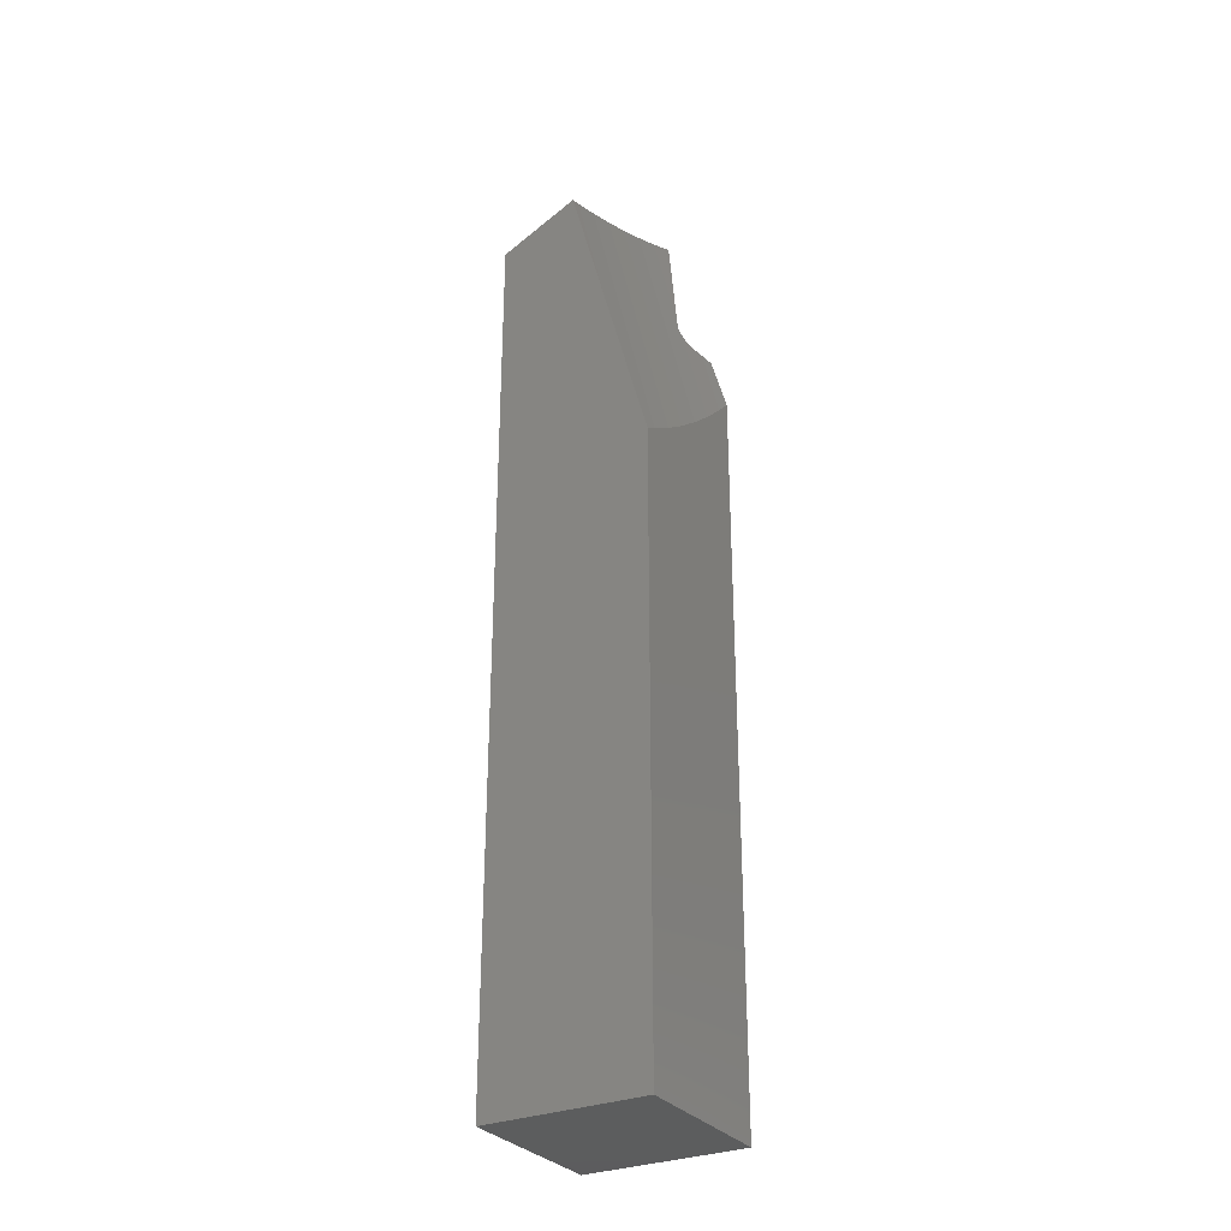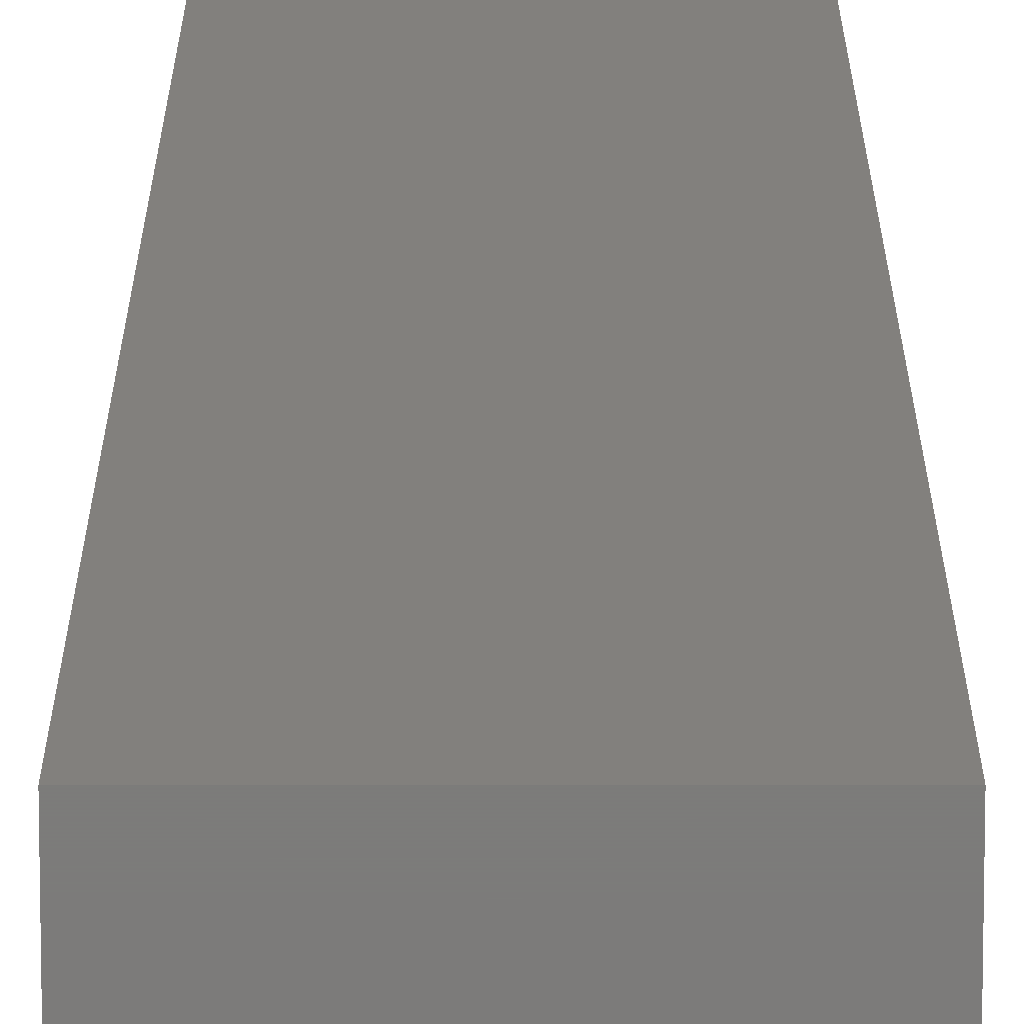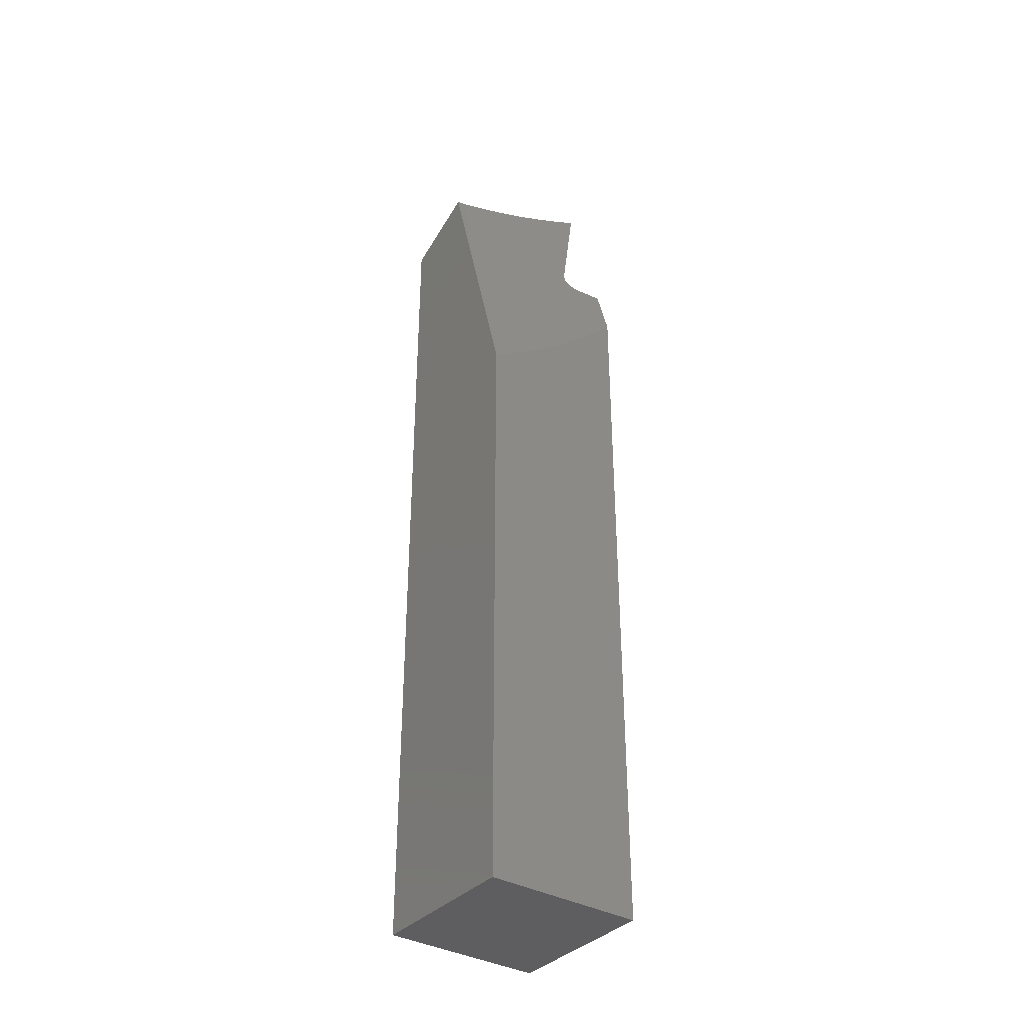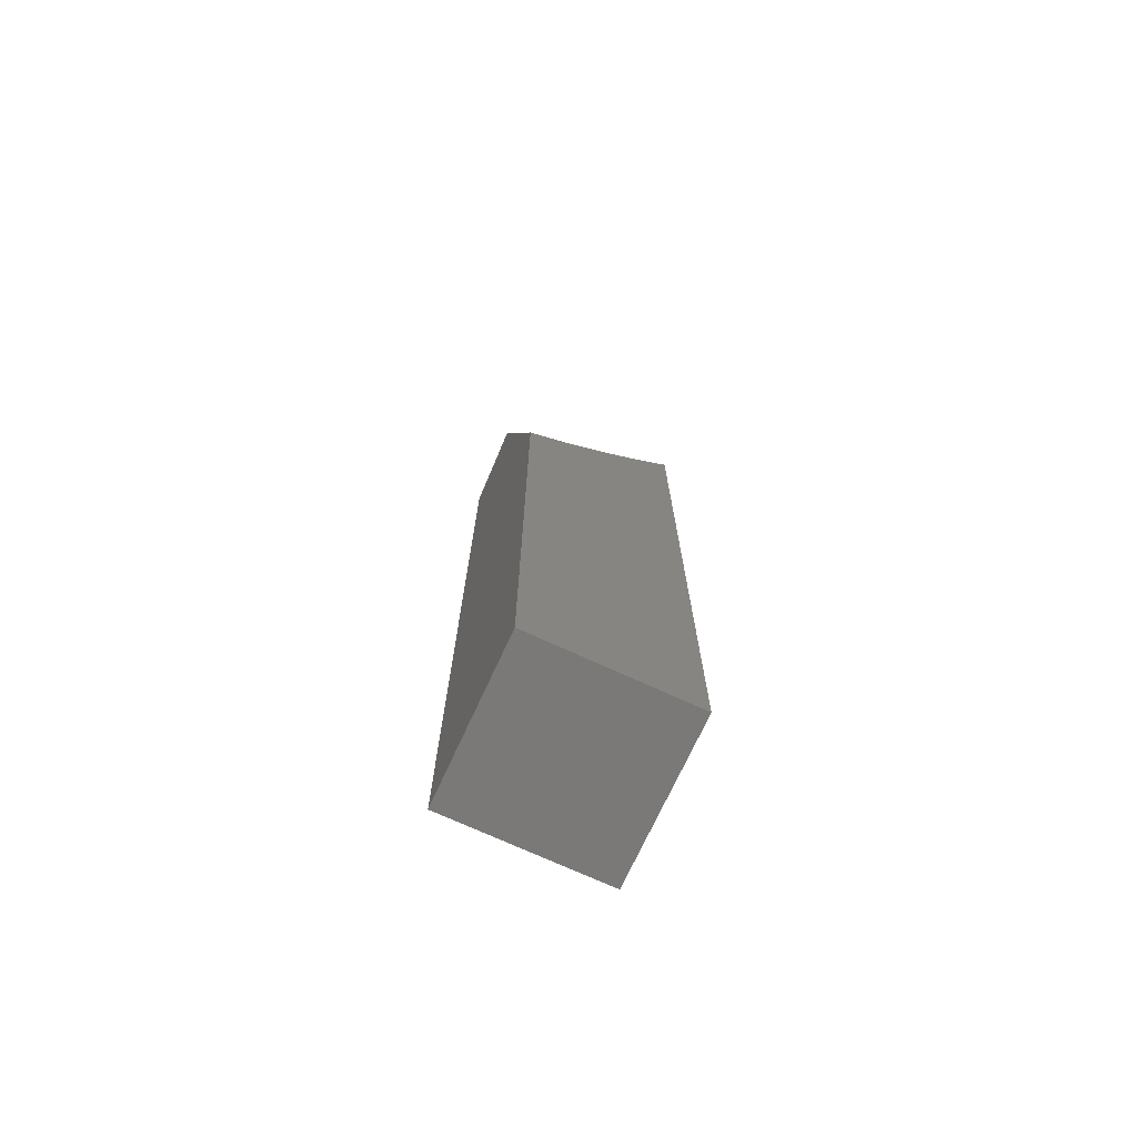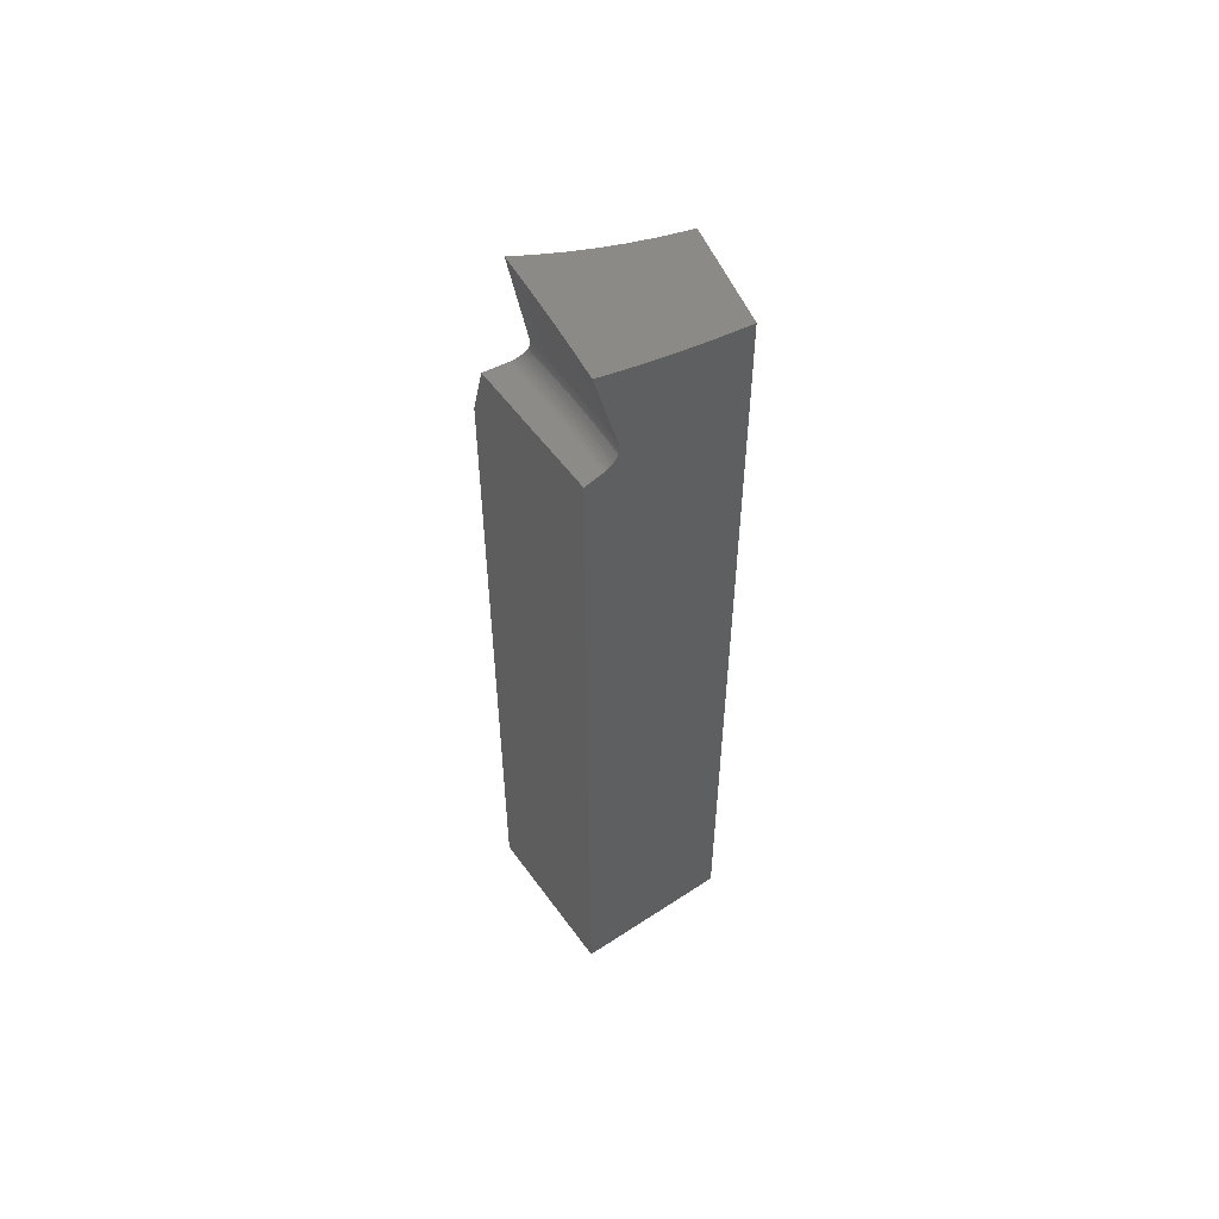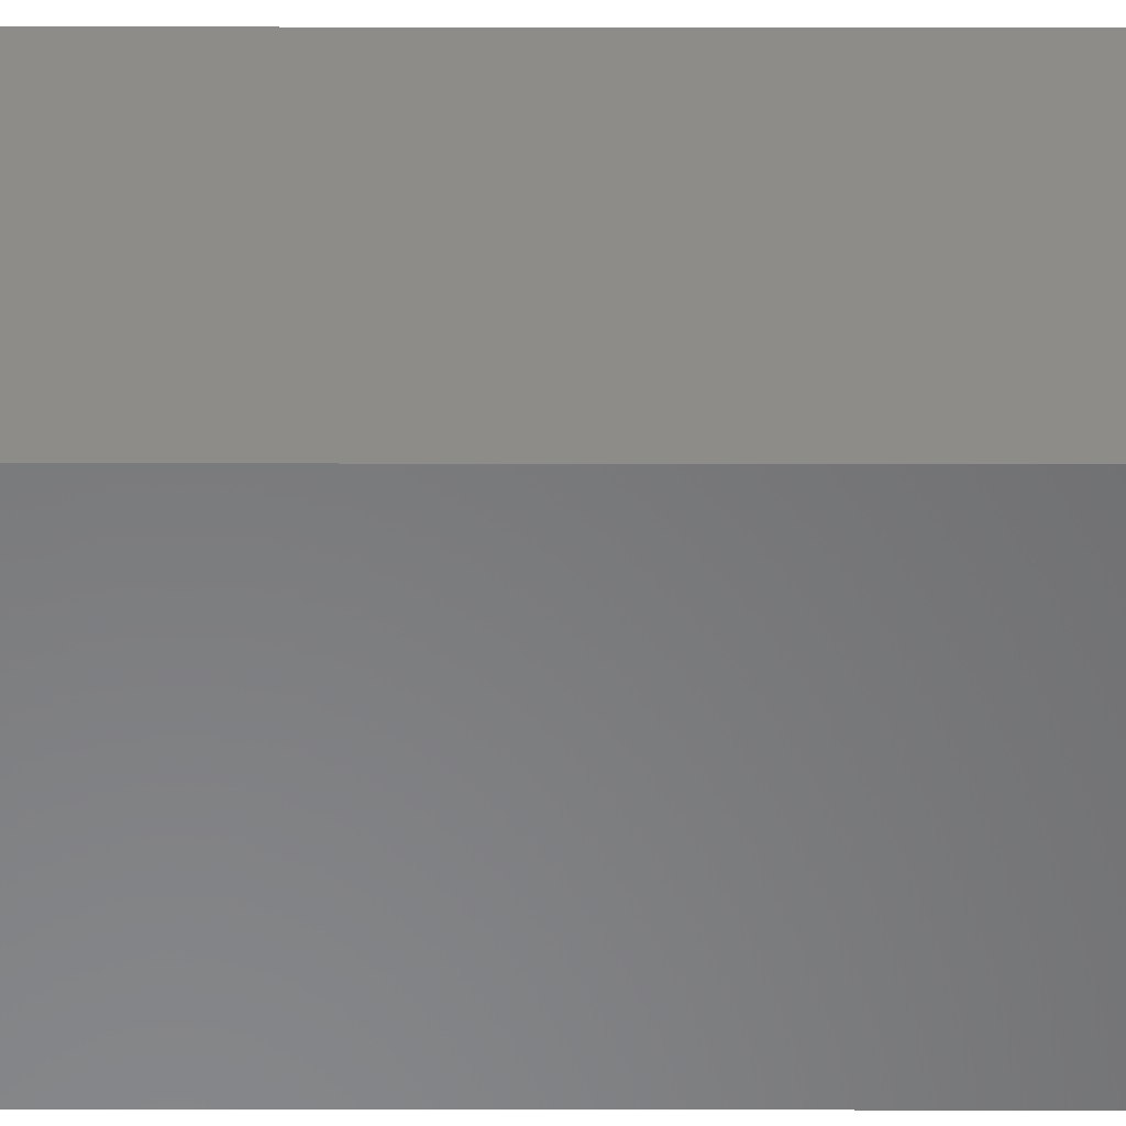
<metadata>
{"format":"stl","ext":"stl","renderer":"f3d","projection":"perspective","resolution":1024,"background":"white","views":[{"elev":-30.4,"azim":-149.7,"up":"+Y"},{"elev":14.9,"azim":0.0,"up":"+Z"},{"elev":-36.3,"azim":-126.3,"up":"+Y"},{"elev":-72.5,"azim":-114.7,"up":"+Y"},{"elev":54.3,"azim":55.0,"up":"+Y"},{"elev":35.2,"azim":90.1,"up":"+Z"}]}
</metadata>
<code>
# stl→obj: 163 verts, 322 faces
v -4.931 -17.72 -1.953e-07
v -2.739 -13.15 -1.409e-07
v -3.658 -13.15 -1.596e-07
v 7.769 -76.2 -6.029e-08
v -4.931 -76.2 -3.196e-07
v 7.769 -76.2 -12.7
v -4.931 -21.07 -3.512
v -4.931 -76.2 -12.7
v -4.931 -20.97 -3.386
v -4.931 -19.05 -1.321
v 7.769 -13.15 -1.765e-07
v 0.002374 4.542e-07 -1.744e-07
v -3.872e-23 -0.003737 -1.744e-07
v 0.01131 -0.004166 -1.744e-07
v -0.001039 4.543e-07 -1.744e-07
v -0.002101 -0.003817 -1.744e-07
v 6.775 -5.964 -12.7
v -1.258 -14.08 -12.7
v 1.566 -3.535 -12.7
v -4.931 -27.71 -12.7
v 7.769 -10.87 -2.6
v 7.769 -4.171 -1.932
v 7.769 -3.825 -0.714
v 7.769 -4.678 -3.873
v 7.769 -5.142 -5.823
v 7.769 -5.565 -7.781
v 7.769 -10.89 -2.604
v 7.769 -11.08 -2.635
v 7.769 -5.944 -9.746
v 7.769 -11.11 -2.635
v 7.769 -11.31 -2.639
v 7.769 -11.33 -2.636
v 7.769 -11.53 -2.612
v 7.769 -6.271 -11.65
v 7.769 -11.55 -2.606
v 7.769 -11.74 -2.554
v 7.769 -11.76 -2.546
v 7.769 -11.94 -2.467
v 7.769 -11.96 -2.457
v 7.769 -12.13 -2.353
v 7.769 -12.15 -2.342
v 7.769 -12.31 -2.213
v 7.769 -12.32 -2.201
v 7.769 -12.46 -2.051
v 7.769 -12.46 -2.039
v 7.769 -12.58 -1.869
v 7.769 -12.68 -1.671
v 7.769 -12.59 -1.858
v 7.769 -12.69 -1.661
v 7.769 -12.76 -1.461
v 7.769 -6.282 -11.72
v 7.769 -6.428 -12.7
v -4.931 -22.73 -5.451
v -4.931 -24.35 -7.513
v -4.931 -25.81 -9.574
v -4.931 -27.11 -11.63
v 0.002209 4.542e-07 -0.0002503
v -0.0009669 4.543e-07 -0.0002591
v -2.591e-05 4.543e-07 -0.003919
v 1.506 -3.397 -11.96
v 1.482 -3.35 -11.72
v 1.318 -2.972 -9.957
v 1.295 -2.925 -9.746
v 1.104 -2.491 -7.957
v 1.083 -2.446 -7.781
v 0.8655 -1.952 -5.96
v 0.8467 -1.914 -5.823
v 0.6017 -1.358 -3.968
v 0.5874 -1.328 -3.873
v -2.053 -9.846 -2.615
v 0.3129 -0.7065 -1.981
v -2.255 -10.79 -2.863
v -2.262 -10.82 -2.868
v -2.308 -11.01 -2.896
v -2.318 -11.05 -2.897
v -2.436 -11.46 -2.87
v -2.509 -11.67 -2.81
v -2.453 -11.51 -2.856
v -2.56 -11.81 -2.751
v -2.53 -11.73 -2.786
v -2.381 -11.28 -2.893
v -2.368 -11.24 -2.898
v -2.613 -11.94 -2.684
v -2.587 -11.88 -2.721
v -2.788 -12.3 -2.396
v -2.754 -12.24 -2.463
v -3.074 -12.69 -1.703
v -3.342 -12.91 -0.8954
v -3.041 -12.66 -1.799
v -3 -12.62 -1.915
v -2.96 -12.57 -2.014
v -2.92 -12.52 -2.115
v -2.876 -12.45 -2.214
v -2.838 -12.39 -2.299
v -2.7 -12.13 -2.553
v -2.669 -12.07 -2.605
v -0.002644 -0.006481 -0.0007086
v 0.3048 -0.6899 -1.932
v -1.995 -9.57 -2.543
v 0.01331 -0.005175 -0.0002503
v 1.995 -0.9991 -0.2464
v 5.981 -2.961 -0.61
v 3.989 -1.987 -0.4503
v 5.981 -10.83 -2.719
v 5.98 -11.05 -2.754
v 5.977 -11.27 -2.758
v 5.972 -11.49 -2.731
v 5.965 -11.71 -2.674
v 5.957 -11.91 -2.588
v 5.948 -12.1 -2.474
v 5.937 -12.27 -2.335
v 5.926 -12.42 -2.173
v 5.914 -12.55 -1.992
v 5.901 -12.65 -1.795
v 5.888 -12.72 -1.586
v 3.989 -10.81 -2.814
v 3.988 -11.03 -2.849
v 3.986 -11.25 -2.852
v 3.982 -11.47 -2.826
v 3.978 -11.68 -2.768
v 3.973 -11.89 -2.682
v 3.967 -12.08 -2.568
v 3.959 -12.25 -2.429
v 3.952 -12.4 -2.267
v 3.944 -12.53 -2.086
v 3.935 -12.63 -1.888
v 3.926 -12.7 -1.679
v 1.995 -10.79 -2.871
v 1.994 -11.01 -2.905
v 1.993 -11.23 -2.909
v 1.992 -11.45 -2.882
v 1.989 -11.67 -2.825
v 1.987 -11.87 -2.738
v 1.984 -12.06 -2.624
v 1.98 -12.23 -2.485
v 1.976 -12.38 -2.323
v 1.972 -12.51 -2.142
v 1.968 -12.61 -1.944
v 1.964 -12.68 -1.735
v -6.416e-16 -10.79 -2.89
v -6.493e-16 -11.01 -2.924
v -6.502e-16 -11.23 -2.928
v -6.442e-16 -11.45 -2.901
v -6.314e-16 -11.66 -2.844
v -6.122e-16 -11.87 -2.757
v -5.869e-16 -12.06 -2.643
v -5.559e-16 -12.23 -2.504
v -5.2e-16 -12.38 -2.342
v -4.797e-16 -12.51 -2.16
v -4.359e-16 -12.61 -1.963
v -3.894e-16 -12.68 -1.754
v -1.964 -12.68 -1.735
v -1.995 -10.79 -2.871
v -1.994 -11.01 -2.905
v -1.993 -11.23 -2.909
v -1.992 -11.45 -2.882
v -1.989 -11.67 -2.825
v -1.987 -11.87 -2.738
v -1.984 -12.06 -2.624
v -1.98 -12.23 -2.485
v -1.976 -12.38 -2.323
v -1.972 -12.51 -2.142
v -1.968 -12.61 -1.944
f 1 2 3
f 2 1 4
f 4 1 5
f 6 4 5
f 5 7 8
f 7 5 9
f 9 5 10
f 10 5 1
f 4 11 2
f 12 13 14
f 15 13 12
f 13 15 16
f 17 18 19
f 17 20 18
f 20 17 8
f 21 22 23
f 21 24 22
f 21 25 24
f 21 26 25
f 27 26 21
f 28 26 27
f 26 28 29
f 30 29 28
f 31 29 30
f 32 29 31
f 33 29 32
f 29 33 34
f 35 34 33
f 36 34 35
f 37 34 36
f 38 34 37
f 39 34 38
f 40 34 39
f 41 34 40
f 42 34 41
f 43 34 42
f 44 34 43
f 4 44 45
f 4 45 46
f 47 46 48
f 44 4 34
f 47 4 46
f 49 4 47
f 50 4 49
f 4 50 11
f 4 51 34
f 6 51 4
f 51 6 52
f 8 52 6
f 52 8 17
f 6 5 8
f 53 8 7
f 54 8 53
f 55 8 54
f 56 8 55
f 8 56 20
f 57 15 12
f 57 58 15
f 58 57 59
f 18 60 19
f 18 61 60
f 18 62 61
f 18 56 62
f 56 18 20
f 63 55 64
f 62 55 63
f 55 62 56
f 65 54 66
f 64 54 65
f 54 64 55
f 67 53 68
f 66 53 67
f 53 66 54
f 69 70 71
f 68 70 69
f 68 72 70
f 68 73 72
f 68 74 73
f 53 74 68
f 74 53 75
f 76 77 78
f 53 79 80
f 53 80 77
f 53 77 76
f 53 76 81
f 53 81 82
f 75 53 82
f 79 7 9
f 79 53 7
f 9 83 84
f 9 85 86
f 87 10 88
f 89 10 87
f 90 10 89
f 91 10 90
f 92 10 91
f 93 10 92
f 94 10 93
f 85 9 94
f 9 86 95
f 9 95 96
f 83 9 96
f 9 84 79
f 94 9 10
f 59 97 58
f 98 97 59
f 98 99 97
f 71 99 98
f 99 71 70
f 88 1 3
f 1 88 10
f 58 16 15
f 16 58 97
f 17 61 51
f 17 51 52
f 61 17 60
f 60 17 19
f 29 62 63
f 61 29 34
f 61 34 51
f 29 61 62
f 26 64 65
f 63 26 29
f 26 63 64
f 25 66 67
f 65 25 26
f 25 65 66
f 24 68 69
f 67 24 25
f 24 67 68
f 22 71 98
f 69 22 24
f 22 69 71
f 100 59 57
f 98 100 101
f 22 102 23
f 22 103 102
f 98 103 22
f 103 98 101
f 100 98 59
f 57 14 100
f 14 57 12
f 104 23 102
f 23 104 21
f 28 27 105
f 104 27 21
f 27 104 105
f 31 30 106
f 105 30 28
f 30 105 106
f 33 32 107
f 106 32 31
f 32 106 107
f 36 35 108
f 107 35 33
f 35 107 108
f 38 37 109
f 108 37 36
f 37 108 109
f 40 39 110
f 109 39 38
f 39 109 110
f 42 41 111
f 110 41 40
f 41 110 111
f 44 43 112
f 111 43 42
f 43 111 112
f 46 45 113
f 112 45 44
f 45 112 113
f 47 48 114
f 113 48 46
f 48 113 114
f 50 49 115
f 114 49 47
f 49 114 115
f 116 102 103
f 102 116 104
f 105 104 117
f 104 116 117
f 106 105 118
f 105 117 118
f 107 106 119
f 106 118 119
f 108 107 120
f 107 119 120
f 109 108 121
f 108 120 121
f 110 109 122
f 109 121 122
f 111 110 123
f 110 122 123
f 112 111 124
f 111 123 124
f 113 112 125
f 112 124 125
f 114 113 126
f 113 125 126
f 115 114 127
f 114 126 127
f 128 103 101
f 103 128 116
f 117 116 129
f 116 128 129
f 118 117 130
f 117 129 130
f 119 118 131
f 118 130 131
f 120 119 132
f 119 131 132
f 121 120 133
f 120 132 133
f 122 121 134
f 121 133 134
f 123 122 135
f 122 134 135
f 124 123 136
f 123 135 136
f 125 124 137
f 124 136 137
f 126 125 138
f 125 137 138
f 127 126 139
f 126 138 139
f 13 101 100
f 13 100 14
f 101 13 140
f 101 140 128
f 129 128 141
f 128 140 141
f 130 129 142
f 129 141 142
f 131 130 143
f 130 142 143
f 132 131 144
f 131 143 144
f 133 132 145
f 132 144 145
f 134 133 146
f 133 145 146
f 135 134 147
f 134 146 147
f 136 135 148
f 135 147 148
f 137 136 149
f 136 148 149
f 138 137 150
f 137 149 150
f 139 138 151
f 138 150 151
f 139 2 11
f 151 2 139
f 115 11 50
f 127 11 115
f 139 11 127
f 152 2 151
f 88 2 152
f 88 152 87
f 2 88 3
f 97 13 16
f 13 97 140
f 99 140 97
f 140 99 153
f 141 140 154
f 154 140 153
f 142 141 155
f 155 141 154
f 143 142 156
f 156 142 155
f 144 143 157
f 157 143 156
f 145 144 158
f 158 144 157
f 146 145 159
f 159 145 158
f 147 146 160
f 160 146 159
f 148 147 161
f 161 147 160
f 149 148 162
f 162 148 161
f 150 149 163
f 163 149 162
f 151 150 152
f 152 150 163
f 70 153 99
f 153 70 72
f 73 154 153
f 154 73 74
f 73 153 72
f 75 155 154
f 155 75 82
f 75 154 74
f 81 156 155
f 156 81 76
f 81 155 82
f 78 157 156
f 157 78 77
f 78 156 76
f 80 158 157
f 79 158 80
f 158 79 84
f 80 157 77
f 83 159 158
f 159 83 96
f 83 158 84
f 95 160 159
f 160 95 86
f 95 159 96
f 161 85 94
f 85 161 160
f 85 160 86
f 162 93 92
f 93 162 161
f 93 161 94
f 163 91 90
f 91 163 162
f 91 162 92
f 152 89 87
f 89 152 163
f 89 163 90

</code>
